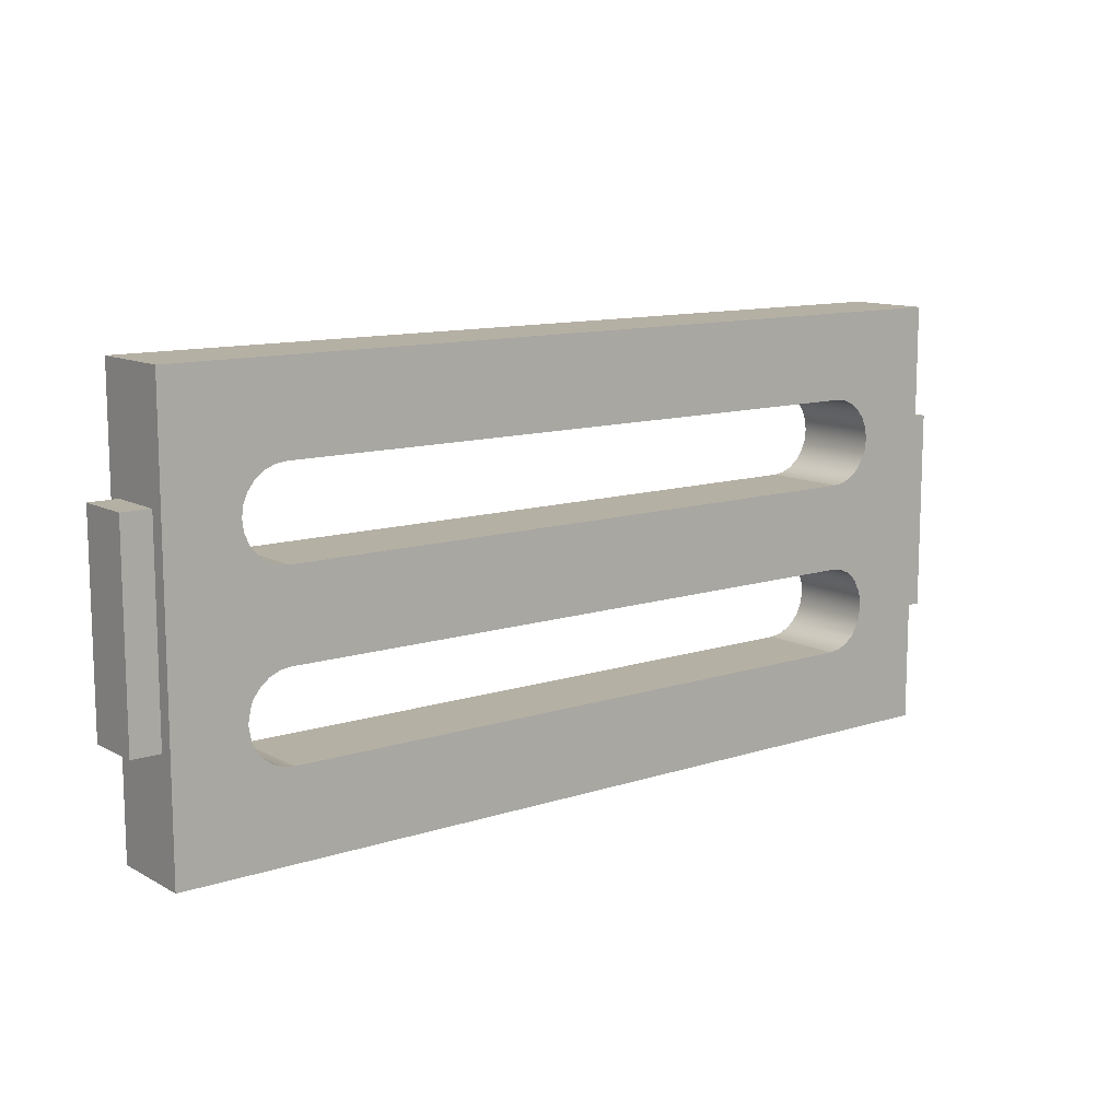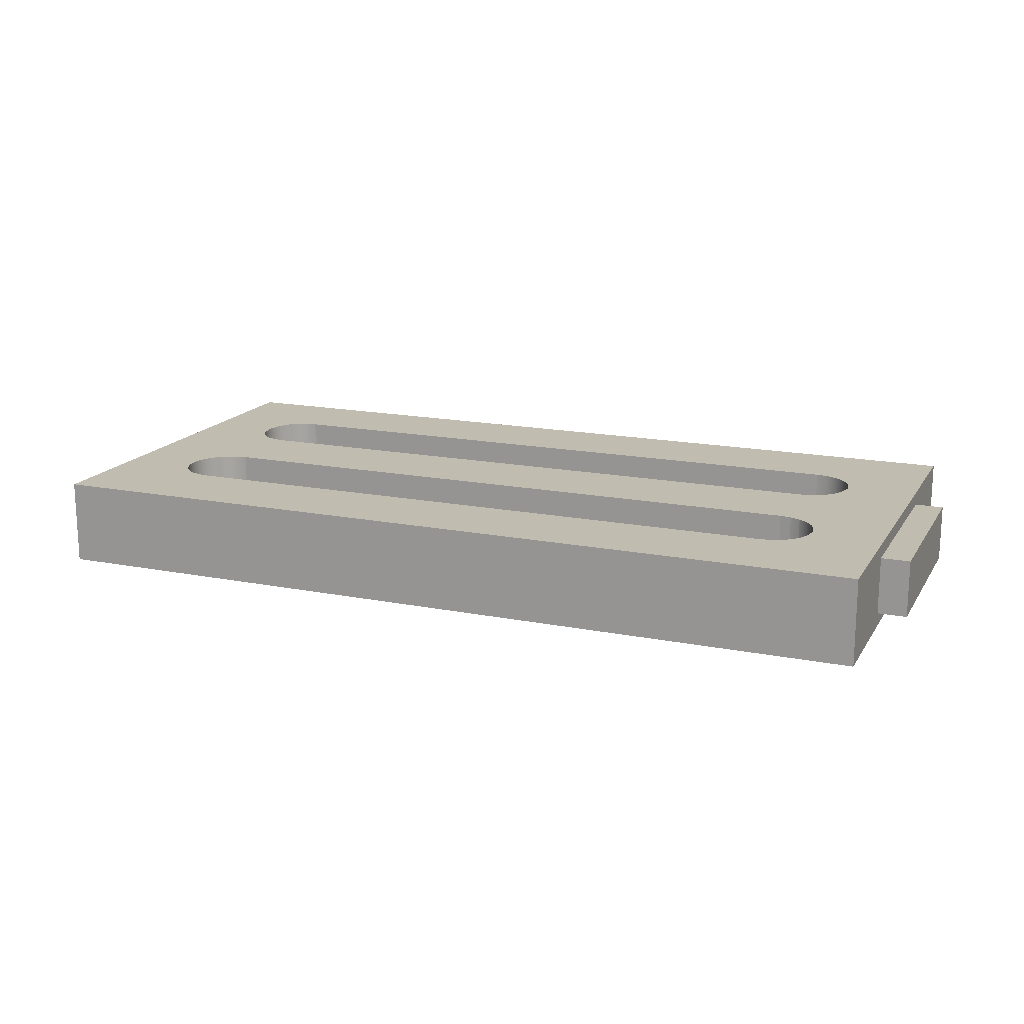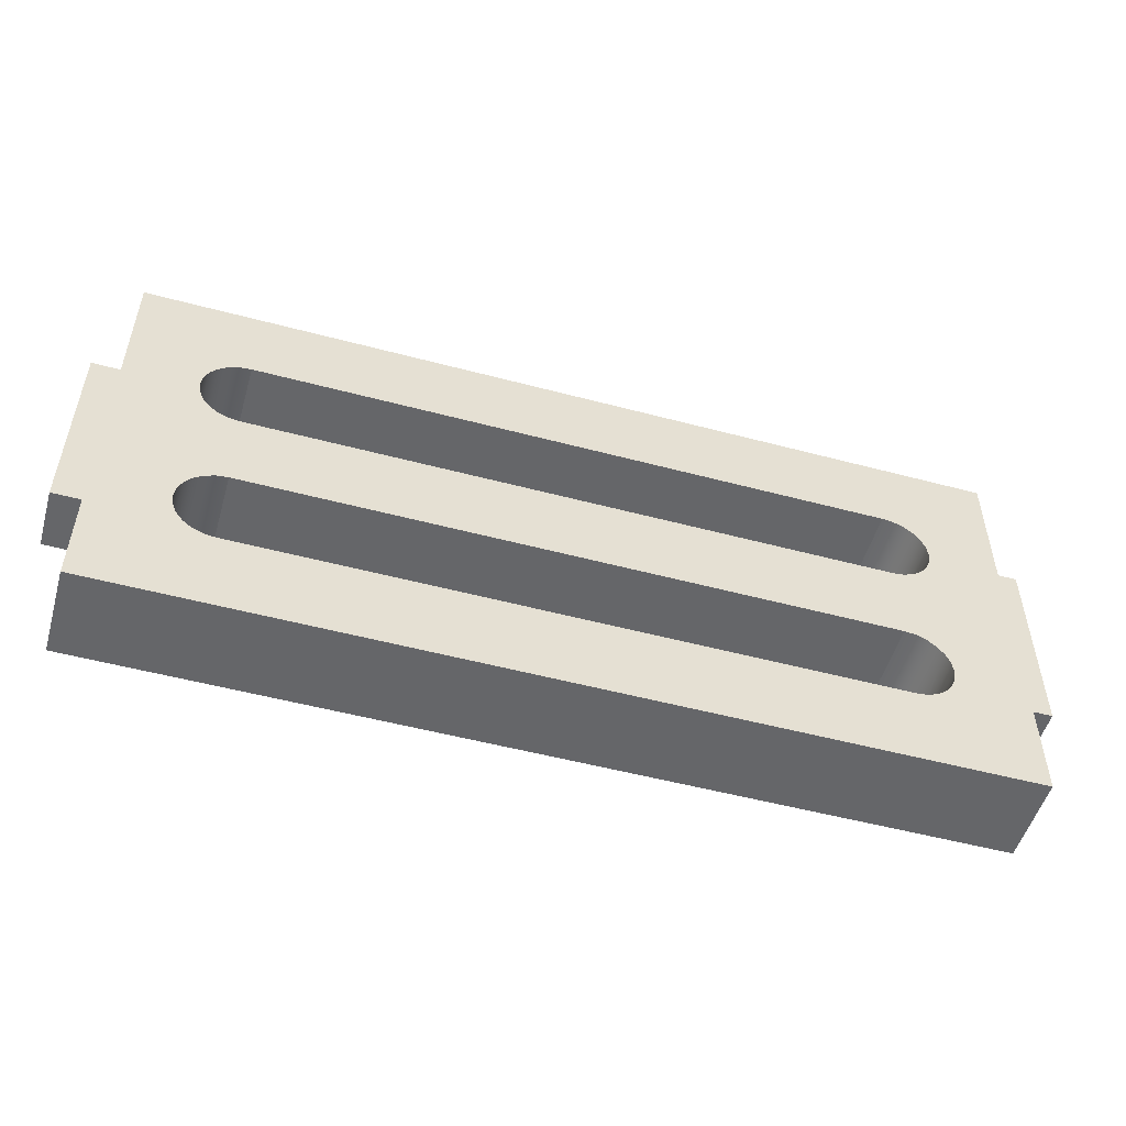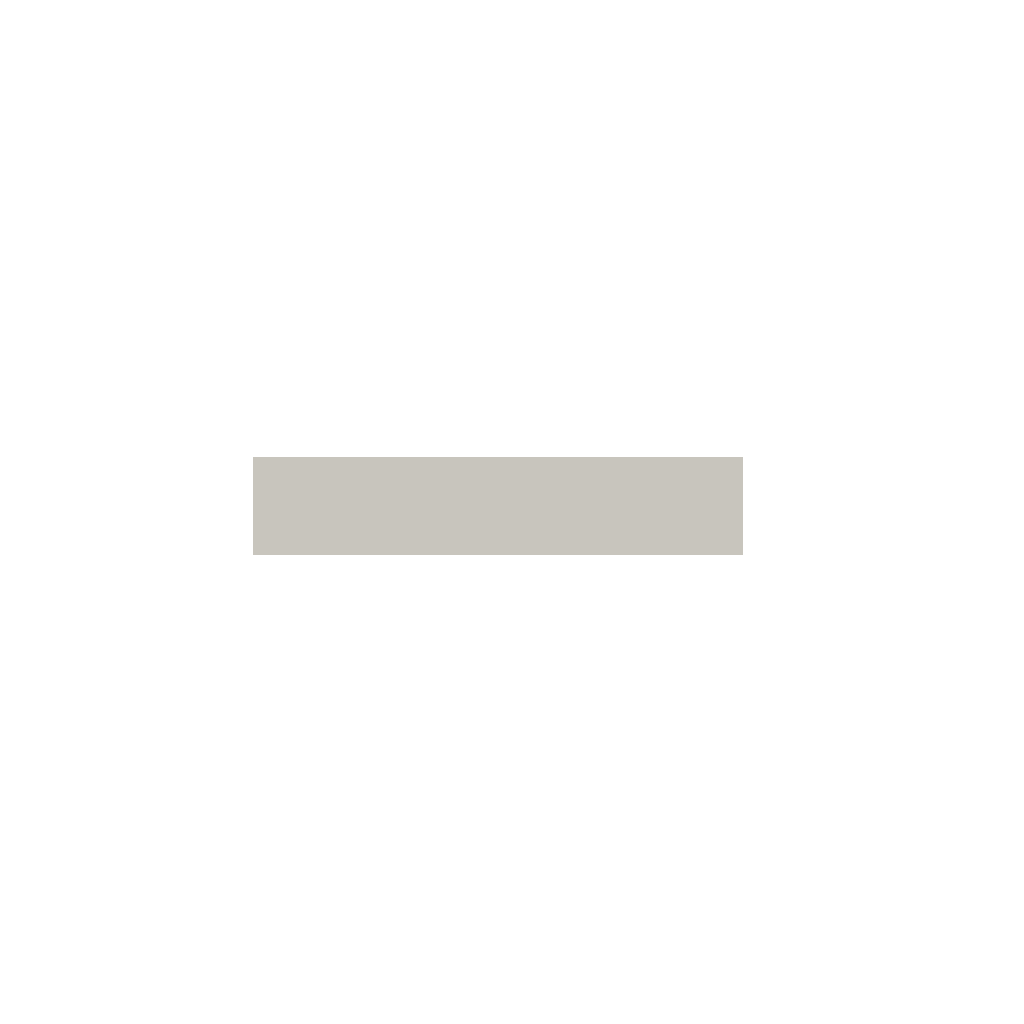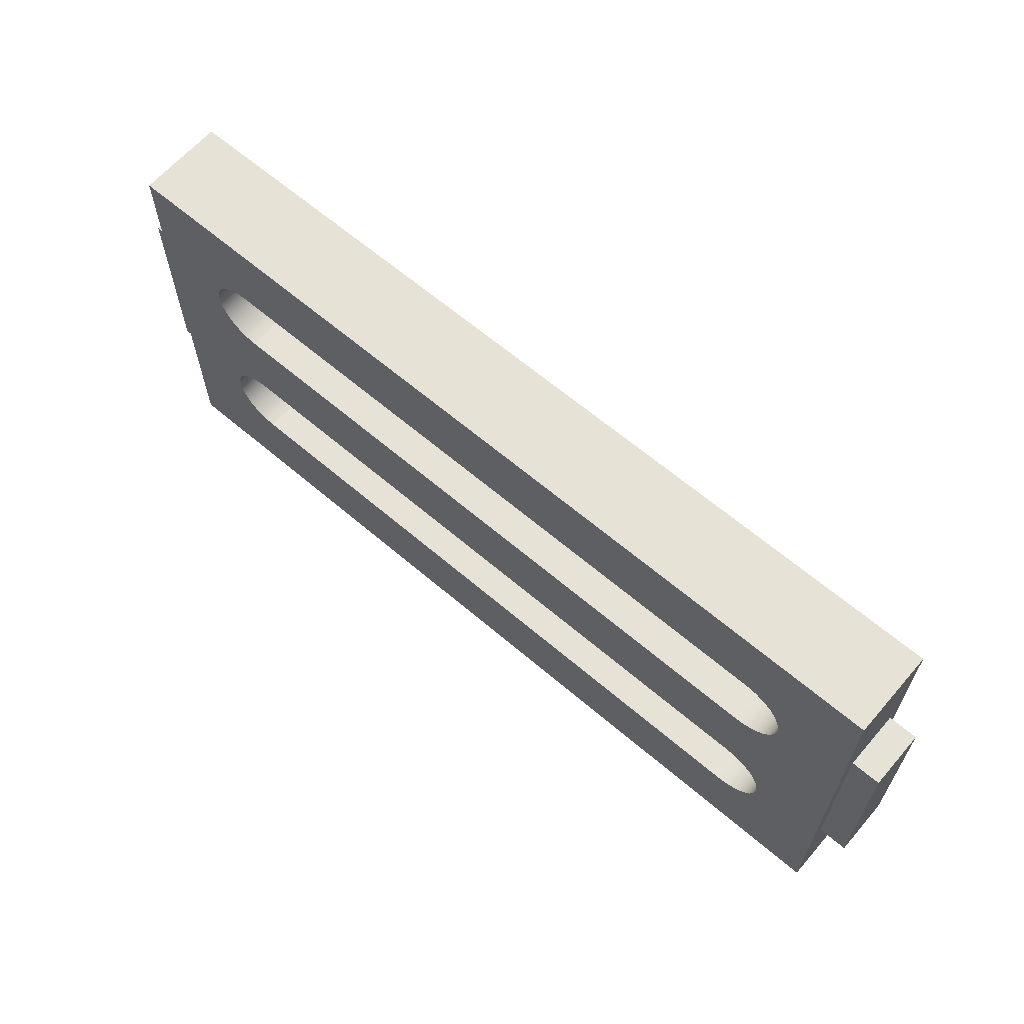
<metadata>
{"format":"obj","ext":"obj","renderer":"f3d","projection":"perspective","resolution":1024,"background":"white","views":[{"elev":11.6,"azim":-38.1,"up":"+Y"},{"elev":16.6,"azim":-158.0,"up":"+Z"},{"elev":-51.8,"azim":163.9,"up":"+Y"},{"elev":-0.7,"azim":91.8,"up":"+Z"},{"elev":63.5,"azim":-139.2,"up":"+Y"}]}
</metadata>
<code>
o Rail4_1/Rail4/mesh15/mesh15-geometry#mesh15-geometry
v -0.1395 0.2754 0.1948
v 0.08049 0.3008 0.1948
v 0.1143 0.2754 0.1948
v -0.1056 0.3008 0.1948
v 0.08378 0.3013 0.1948
v 0.1143 0.2754 0.2202
v -0.1089 0.3013 0.1948
v -0.1056 0.3008 0.2202
v 0.08684 0.3025 0.1948
v 0.08049 0.3008 0.2202
v 0.1143 0.3093 0.216
v -0.1395 0.2754 0.2202
v -0.112 0.3025 0.1948
v -0.1089 0.3013 0.2202
v 0.08947 0.3045 0.1948
v 0.08378 0.3013 0.2202
v 0.1143 0.3093 0.1991
v 0.1143 0.3685 0.216
v -0.1395 0.3093 0.216
v -0.1146 0.3045 0.1948
v -0.112 0.3025 0.2202
v 0.09148 0.3072 0.1948
v 0.08824 0.3036 0.2202
v 0.08684 0.3025 0.2202
v 0.1228 0.3093 0.216
v 0.1143 0.4023 0.1948
v 0.1143 0.4023 0.2202
v -0.1395 0.4023 0.2202
v -0.1395 0.3093 0.1991
v -0.1166 0.3072 0.1948
v -0.1146 0.3045 0.2202
v 0.09275 0.3102 0.1948
v 0.09148 0.3072 0.2202
v 0.08947 0.3045 0.2202
v 0.1228 0.3093 0.1991
v 0.1143 0.3685 0.1991
v 0.09275 0.3102 0.2202
v 0.1228 0.3685 0.216
v -0.1395 0.3685 0.216
v -0.1175 0.3092 0.2202
v -0.1395 0.3685 0.1991
v -0.1479 0.3093 0.1991
v -0.1179 0.3102 0.1948
v 0.08994 0.3052 0.2202
v 0.1228 0.3685 0.1991
v 0.09318 0.3135 0.1948
v 0.09318 0.3135 0.2202
v -0.1395 0.4023 0.1948
v -0.1479 0.3685 0.216
v -0.1166 0.3072 0.2202
v -0.1183 0.3135 0.2202
v -0.1479 0.3093 0.216
v 0.09203 0.3091 0.2202
v 0.09275 0.3168 0.1948
v 0.08049 0.377 0.2202
v 0.09275 0.3135 0.2202
v 0.09275 0.3168 0.2202
v -0.1175 0.3178 0.2202
v -0.1479 0.3685 0.1991
v -0.1183 0.3135 0.1948
v 0.09148 0.3199 0.1948
v -0.1056 0.377 0.1948
v -0.1056 0.377 0.2202
v 0.08378 0.3765 0.2202
v 0.09203 0.3179 0.2202
v 0.09148 0.3199 0.2202
v -0.1179 0.3102 0.2202
v -0.1166 0.3199 0.2202
v -0.1179 0.3168 0.1948
v 0.08947 0.3225 0.1948
v 0.08049 0.377 0.1948
v -0.1089 0.3765 0.1948
v -0.1089 0.3765 0.2202
v 0.08378 0.3765 0.1948
v 0.08684 0.3753 0.2202
v 0.08994 0.3218 0.2202
v -0.1146 0.3225 0.2202
v -0.1166 0.3199 0.1948
v 0.08684 0.3245 0.1948
v 0.08947 0.3225 0.2202
v -0.112 0.3753 0.1948
v -0.112 0.3753 0.2202
v 0.08947 0.3732 0.2202
v -0.112 0.3245 0.2202
v -0.1146 0.3225 0.1948
v -0.1179 0.3168 0.2202
v 0.08378 0.3258 0.1948
v 0.08684 0.3753 0.1948
v -0.1146 0.3732 0.1948
v -0.1146 0.3732 0.2202
v 0.09148 0.3706 0.2202
v 0.08824 0.3234 0.2202
v -0.1089 0.3258 0.2202
v -0.112 0.3245 0.1948
v 0.08049 0.3262 0.1948
v 0.08684 0.3245 0.2202
v 0.08947 0.3732 0.1948
v -0.1166 0.3706 0.1948
v -0.1166 0.3706 0.2202
v 0.09148 0.3706 0.1948
v 0.09275 0.3676 0.2202
v -0.1056 0.3262 0.2202
v -0.1089 0.3258 0.1948
v 0.09148 0.3579 0.1948
v 0.08049 0.3262 0.2202
v 0.08378 0.3258 0.2202
v -0.1179 0.3676 0.1948
v -0.1179 0.3676 0.2202
v 0.09275 0.3676 0.1948
v 0.09318 0.3643 0.2202
v -0.1166 0.3579 0.2202
v -0.1056 0.3262 0.1948
v 0.09275 0.361 0.1948
v 0.08947 0.3553 0.1948
v -0.1183 0.3643 0.1948
v -0.1183 0.3643 0.2202
v 0.09318 0.3643 0.1948
v 0.09275 0.361 0.2202
v -0.1179 0.361 0.2202
v -0.1146 0.3553 0.2202
v -0.1166 0.3579 0.1948
v 0.09148 0.3579 0.2202
v 0.08684 0.3533 0.1948
v 0.08378 0.352 0.1948
v -0.1179 0.361 0.1948
v -0.112 0.3533 0.2202
v -0.1146 0.3553 0.1948
v 0.08947 0.3553 0.2202
v 0.08684 0.3533 0.2202
v -0.1089 0.352 0.2202
v 0.08049 0.3516 0.1948
v -0.112 0.3533 0.1948
v 0.08378 0.352 0.2202
v -0.1056 0.3516 0.2202
v 0.08049 0.3516 0.2202
v -0.1056 0.3516 0.1948
v -0.1119 0.3533 0.2202
v -0.1089 0.352 0.1948
v -0.1089 0.352 0.2202
f 1 2 3
f 2 1 4
f 3 2 1
f 4 1 2
f 5 3 2
f 2 3 5
f 3 6 1
f 1 6 3
f 4 1 7
f 7 1 4
f 4 8 2
f 2 8 4
f 9 3 5
f 5 3 9
f 2 10 5
f 5 10 2
f 3 11 6
f 6 11 3
f 12 1 6
f 6 1 12
f 7 1 13
f 13 1 7
f 7 14 4
f 4 14 7
f 8 4 14
f 14 4 8
f 10 2 8
f 8 2 10
f 15 3 9
f 9 3 15
f 5 16 9
f 9 16 5
f 16 5 10
f 10 5 16
f 17 11 3
f 3 11 17
f 18 6 11
f 11 6 18
f 1 12 19
f 19 12 1
f 6 8 12
f 12 8 6
f 13 1 20
f 20 1 13
f 13 21 7
f 7 21 13
f 14 7 21
f 21 7 14
f 14 12 8
f 8 12 14
f 8 6 10
f 10 6 8
f 22 3 15
f 15 3 22
f 9 23 15
f 15 23 9
f 24 9 16
f 16 9 24
f 10 6 16
f 16 6 10
f 11 17 25
f 25 17 11
f 26 17 3
f 3 17 26
f 6 18 27
f 27 18 6
f 11 25 18
f 18 25 11
f 28 19 12
f 12 19 28
f 29 1 19
f 19 1 29
f 20 1 30
f 30 1 20
f 20 31 13
f 13 31 20
f 21 13 31
f 31 13 21
f 21 12 14
f 14 12 21
f 32 3 22
f 22 3 32
f 22 15 33
f 33 15 22
f 24 23 9
f 9 23 24
f 34 15 23
f 23 15 34
f 16 6 24
f 24 6 16
f 35 25 17
f 17 25 35
f 17 26 36
f 36 26 17
f 26 3 32
f 32 3 26
f 26 27 18
f 18 27 26
f 27 37 6
f 6 37 27
f 38 18 25
f 25 18 38
f 19 28 39
f 39 28 19
f 28 12 40
f 40 12 28
f 41 1 29
f 29 1 41
f 29 19 42
f 42 19 29
f 30 1 43
f 43 1 30
f 20 30 31
f 31 30 20
f 31 12 21
f 21 12 31
f 32 22 37
f 37 22 32
f 33 15 44
f 44 15 33
f 33 37 22
f 22 37 33
f 24 6 23
f 23 6 24
f 34 44 15
f 15 44 34
f 23 6 34
f 34 6 23
f 35 45 25
f 25 45 35
f 35 17 45
f 45 17 35
f 36 26 18
f 18 26 36
f 36 45 17
f 17 45 36
f 46 26 32
f 32 26 46
f 27 26 28
f 28 26 27
f 47 37 27
f 27 37 47
f 33 6 37
f 37 6 33
f 38 45 18
f 18 45 38
f 38 25 45
f 45 25 38
f 48 39 28
f 28 39 48
f 39 49 19
f 19 49 39
f 40 12 50
f 50 12 40
f 51 28 40
f 40 28 51
f 1 41 48
f 48 41 1
f 29 42 41
f 41 42 29
f 52 42 19
f 19 42 52
f 48 43 1
f 1 43 48
f 30 43 50
f 50 43 30
f 50 31 30
f 30 31 50
f 50 12 31
f 31 12 50
f 37 47 32
f 32 47 37
f 44 34 33
f 33 34 44
f 44 33 53
f 53 33 44
f 37 53 33
f 33 53 37
f 34 6 33
f 33 6 34
f 36 18 45
f 45 18 36
f 54 26 46
f 46 26 54
f 46 32 47
f 47 32 46
f 48 28 26
f 26 28 48
f 28 55 27
f 27 55 28
f 47 56 37
f 37 56 47
f 57 47 27
f 27 47 57
f 41 39 48
f 48 39 41
f 39 41 49
f 49 41 39
f 52 19 49
f 49 19 52
f 50 43 40
f 40 43 50
f 58 28 51
f 51 28 58
f 59 41 42
f 42 41 59
f 52 49 42
f 42 49 52
f 60 43 48
f 48 43 60
f 56 53 37
f 37 53 56
f 61 26 54
f 54 26 61
f 54 46 57
f 57 46 54
f 47 57 46
f 46 57 47
f 26 62 48
f 48 62 26
f 55 28 63
f 63 28 55
f 55 64 27
f 27 64 55
f 65 56 47
f 47 56 65
f 57 65 47
f 47 65 57
f 66 57 27
f 27 57 66
f 59 49 41
f 41 49 59
f 67 40 43
f 43 40 67
f 68 28 58
f 58 28 68
f 59 42 49
f 49 42 59
f 43 60 67
f 67 60 43
f 69 60 48
f 48 60 69
f 70 26 61
f 61 26 70
f 61 54 66
f 66 54 61
f 57 66 54
f 54 66 57
f 62 26 71
f 71 26 62
f 62 72 48
f 48 72 62
f 63 28 73
f 73 28 63
f 63 62 55
f 55 62 63
f 64 55 74
f 74 55 64
f 64 75 27
f 27 75 64
f 66 65 57
f 57 65 66
f 76 66 27
f 27 66 76
f 77 28 68
f 68 28 77
f 68 58 78
f 78 58 68
f 51 67 60
f 60 67 51
f 60 69 51
f 51 69 60
f 78 69 48
f 48 69 78
f 79 26 70
f 70 26 79
f 70 61 80
f 80 61 70
f 66 76 61
f 61 76 66
f 71 26 74
f 74 26 71
f 71 55 62
f 62 55 71
f 62 63 72
f 72 63 62
f 72 81 48
f 48 81 72
f 73 28 82
f 82 28 73
f 73 72 63
f 63 72 73
f 71 74 55
f 55 74 71
f 64 74 75
f 75 74 64
f 75 83 27
f 27 83 75
f 76 65 66
f 66 65 76
f 80 76 27
f 27 76 80
f 84 28 77
f 77 28 84
f 77 68 85
f 85 68 77
f 86 78 58
f 58 78 86
f 78 85 68
f 68 85 78
f 86 51 69
f 69 51 86
f 69 78 86
f 86 78 69
f 85 78 48
f 48 78 85
f 87 26 79
f 79 26 87
f 70 80 79
f 79 80 70
f 80 61 76
f 76 61 80
f 74 26 88
f 88 26 74
f 72 73 81
f 81 73 72
f 81 89 48
f 48 89 81
f 82 28 90
f 90 28 82
f 82 81 73
f 73 81 82
f 88 75 74
f 74 75 88
f 75 88 83
f 83 88 75
f 83 91 27
f 27 91 83
f 76 80 92
f 92 80 76
f 92 80 27
f 27 80 92
f 93 28 84
f 84 28 93
f 77 85 84
f 84 85 77
f 94 85 48
f 48 85 94
f 95 26 87
f 87 26 95
f 79 96 87
f 87 96 79
f 92 79 80
f 80 79 92
f 88 26 97
f 97 26 88
f 81 82 89
f 89 82 81
f 89 98 48
f 48 98 89
f 90 28 99
f 99 28 90
f 90 89 82
f 82 89 90
f 97 83 88
f 88 83 97
f 91 83 100
f 100 83 91
f 91 101 27
f 27 101 91
f 96 92 27
f 27 92 96
f 102 28 93
f 93 28 102
f 84 94 93
f 93 94 84
f 94 84 85
f 85 84 94
f 103 94 48
f 48 94 103
f 104 26 95
f 95 26 104
f 95 87 105
f 105 87 95
f 96 79 92
f 92 79 96
f 106 87 96
f 96 87 106
f 97 26 100
f 100 26 97
f 98 89 99
f 99 89 98
f 98 107 48
f 48 107 98
f 99 28 108
f 108 28 99
f 90 99 89
f 89 99 90
f 97 100 83
f 83 100 97
f 100 109 91
f 91 109 100
f 101 91 109
f 109 91 101
f 101 110 27
f 27 110 101
f 106 96 27
f 27 96 106
f 111 28 102
f 102 28 111
f 93 103 102
f 102 103 93
f 103 93 94
f 94 93 103
f 112 103 48
f 48 103 112
f 113 26 104
f 104 26 113
f 114 104 95
f 95 104 114
f 106 105 87
f 87 105 106
f 95 105 112
f 112 105 95
f 100 26 109
f 109 26 100
f 99 108 98
f 98 108 99
f 107 98 108
f 108 98 107
f 107 115 48
f 48 115 107
f 108 28 116
f 116 28 108
f 109 117 101
f 101 117 109
f 110 101 117
f 117 101 110
f 110 118 27
f 27 118 110
f 105 106 27
f 27 106 105
f 119 28 111
f 111 28 119
f 120 111 102
f 102 111 120
f 112 102 103
f 103 102 112
f 121 112 48
f 48 112 121
f 117 26 113
f 113 26 117
f 113 104 118
f 118 104 113
f 104 114 122
f 122 114 104
f 123 114 95
f 95 114 123
f 102 112 105
f 105 112 102
f 112 124 95
f 95 124 112
f 109 26 117
f 117 26 109
f 108 116 107
f 107 116 108
f 115 107 116
f 116 107 115
f 115 125 48
f 48 125 115
f 116 28 119
f 119 28 116
f 117 113 110
f 110 113 117
f 118 110 113
f 113 110 118
f 118 122 27
f 27 122 118
f 122 105 27
f 27 105 122
f 119 111 125
f 125 111 119
f 111 120 121
f 121 120 111
f 126 120 102
f 102 120 126
f 127 112 121
f 121 112 127
f 125 121 48
f 48 121 125
f 122 118 104
f 104 118 122
f 128 122 114
f 114 122 128
f 123 129 114
f 114 129 123
f 124 123 95
f 95 123 124
f 105 130 102
f 102 130 105
f 131 124 112
f 112 124 131
f 116 119 115
f 115 119 116
f 125 115 119
f 119 115 125
f 128 105 122
f 122 105 128
f 121 125 111
f 111 125 121
f 127 121 120
f 120 121 127
f 126 132 120
f 120 132 126
f 130 126 102
f 102 126 130
f 132 112 127
f 127 112 132
f 128 114 129
f 129 114 128
f 129 123 133
f 133 123 129
f 124 133 123
f 123 133 124
f 134 130 105
f 105 130 134
f 131 135 124
f 124 135 131
f 131 112 136
f 136 112 131
f 129 105 128
f 128 105 129
f 127 120 132
f 132 120 127
f 126 137 132
f 132 137 126
f 137 126 130
f 130 126 137
f 138 112 132
f 132 112 138
f 133 105 129
f 129 105 133
f 133 124 135
f 135 124 133
f 139 130 134
f 134 130 139
f 134 105 135
f 135 105 134
f 135 131 134
f 134 131 135
f 136 112 138
f 138 112 136
f 136 134 131
f 131 134 136
f 132 137 138
f 138 137 132
f 130 138 137
f 137 138 130
f 135 105 133
f 133 105 135
f 130 139 138
f 138 139 130
f 134 136 139
f 139 136 134
f 138 139 136
f 136 139 138

</code>
